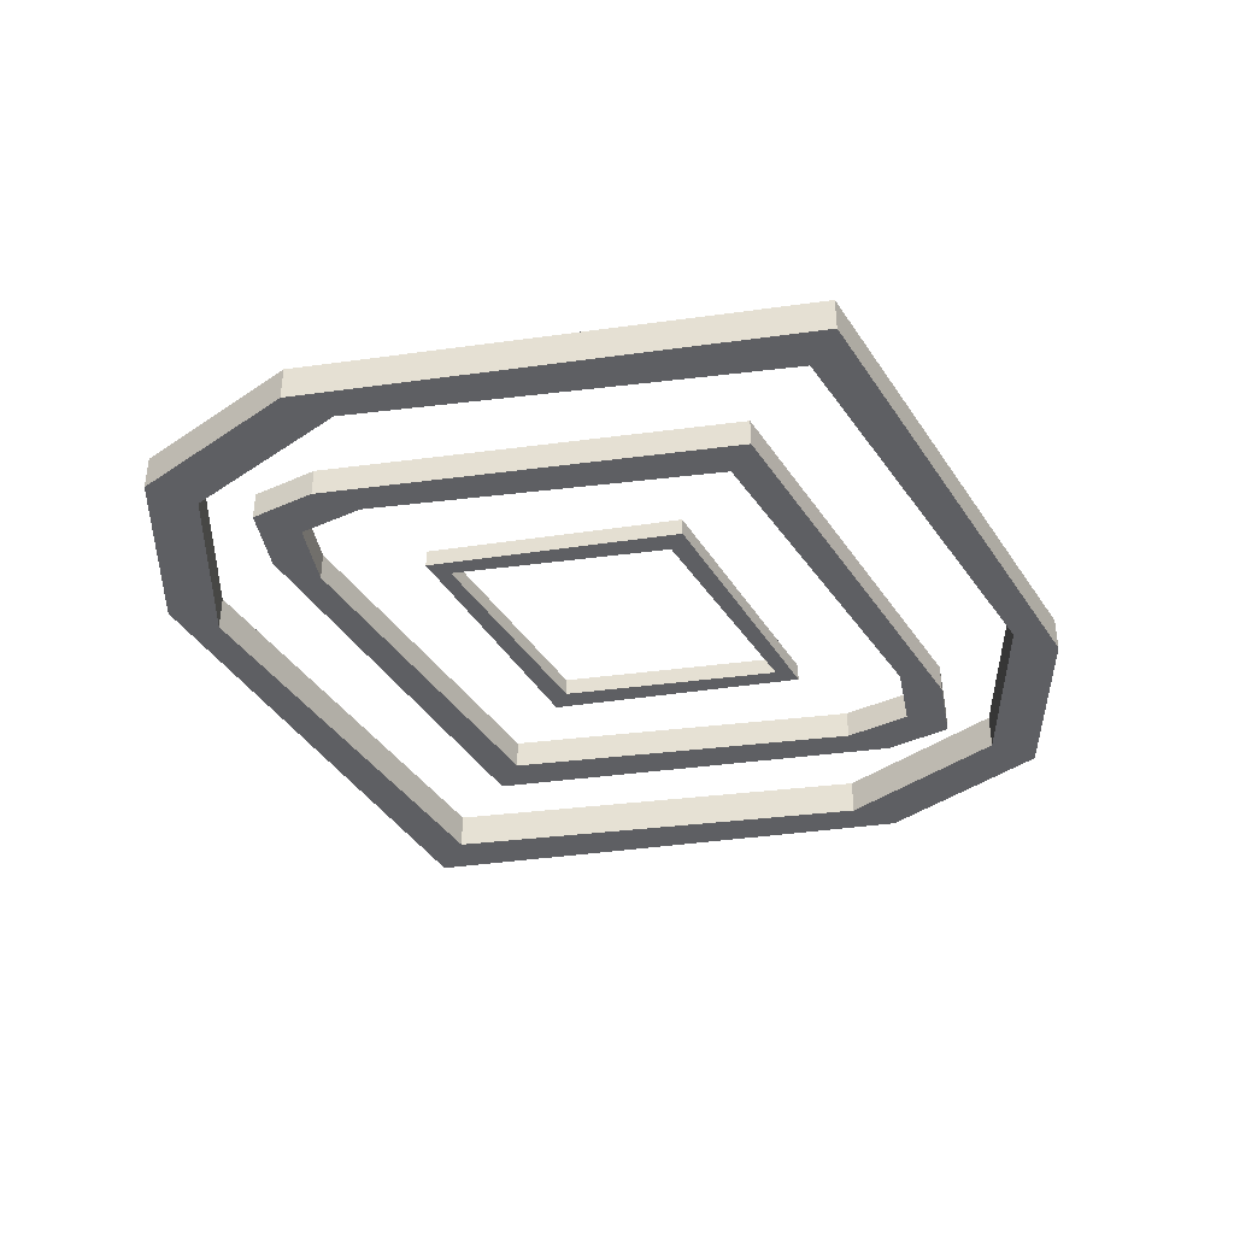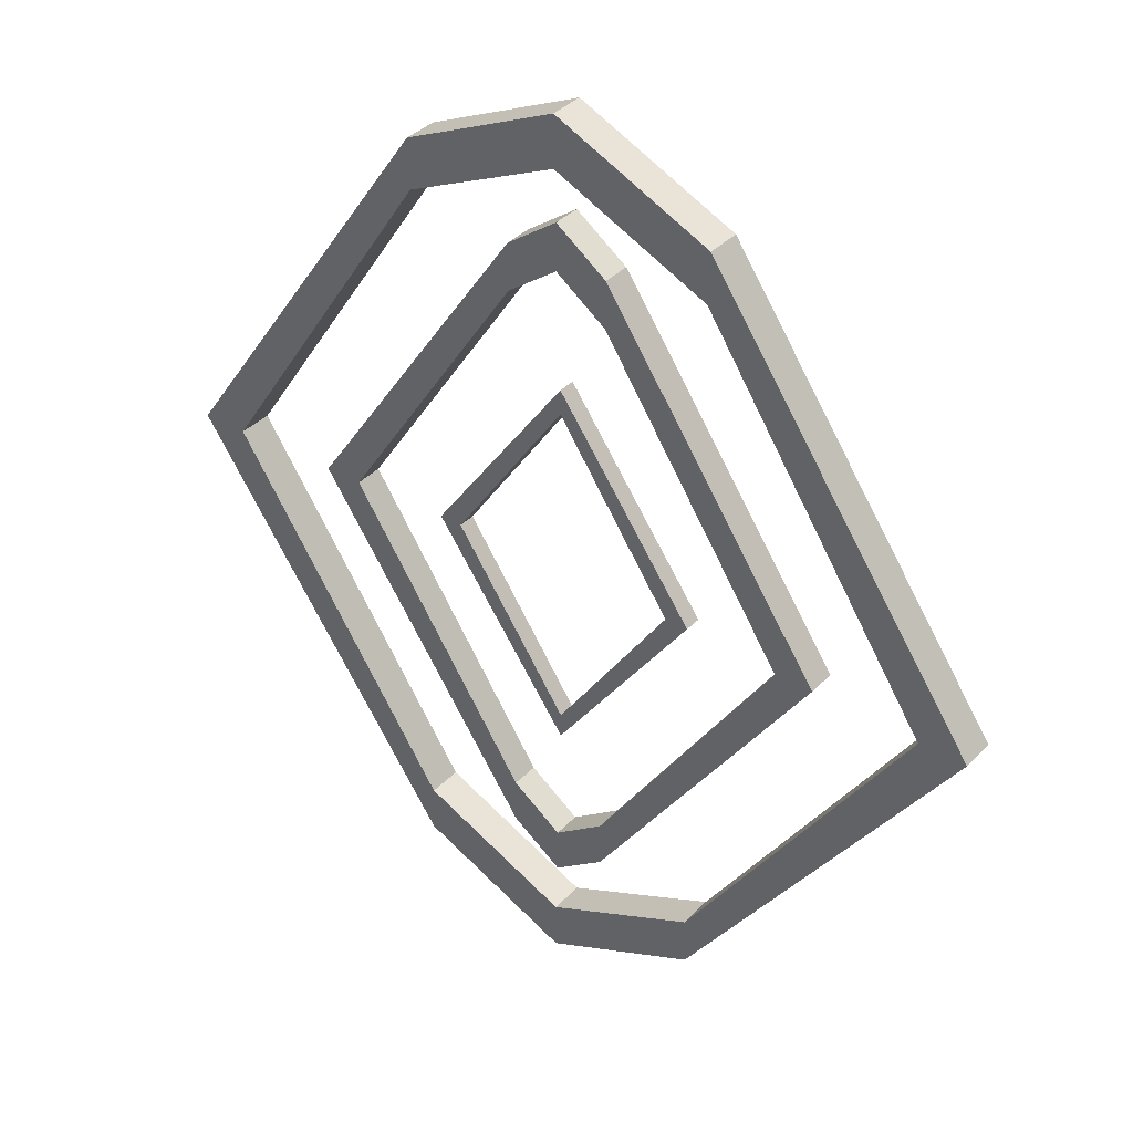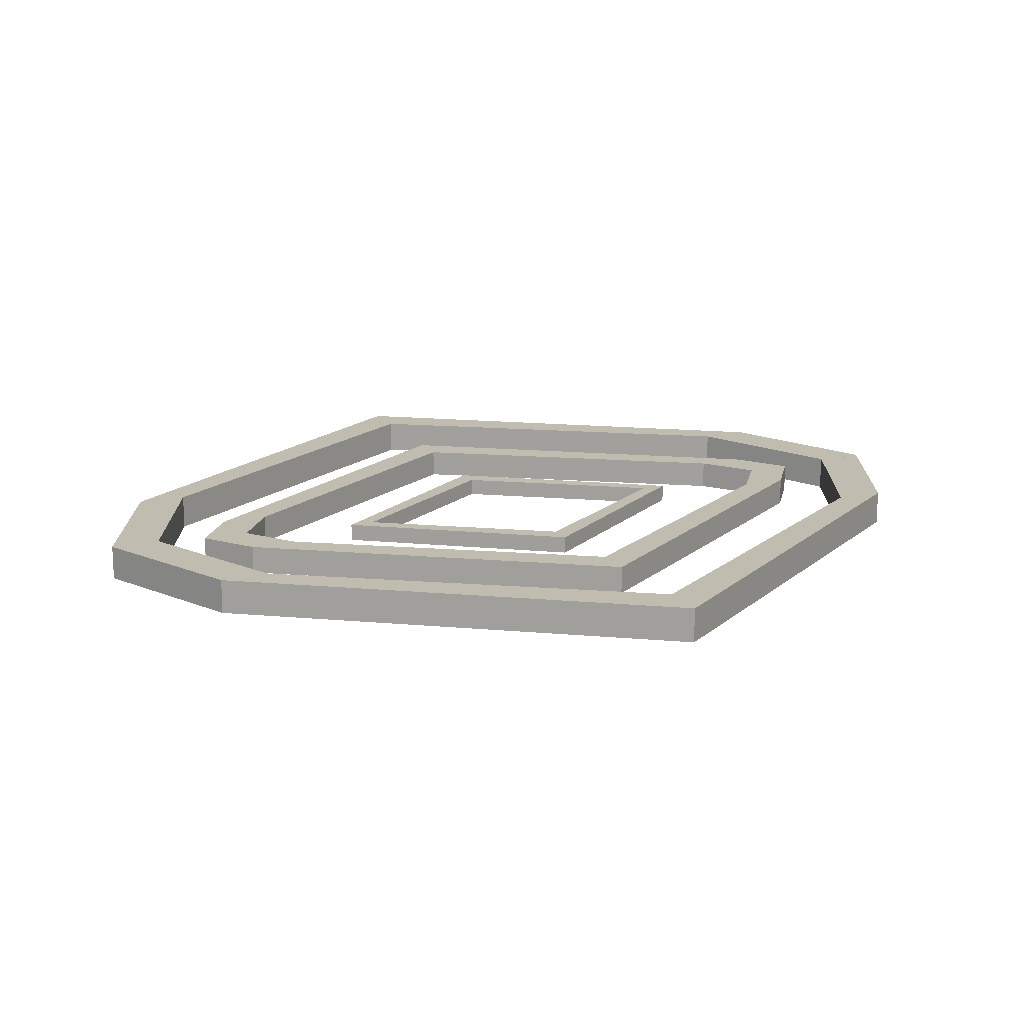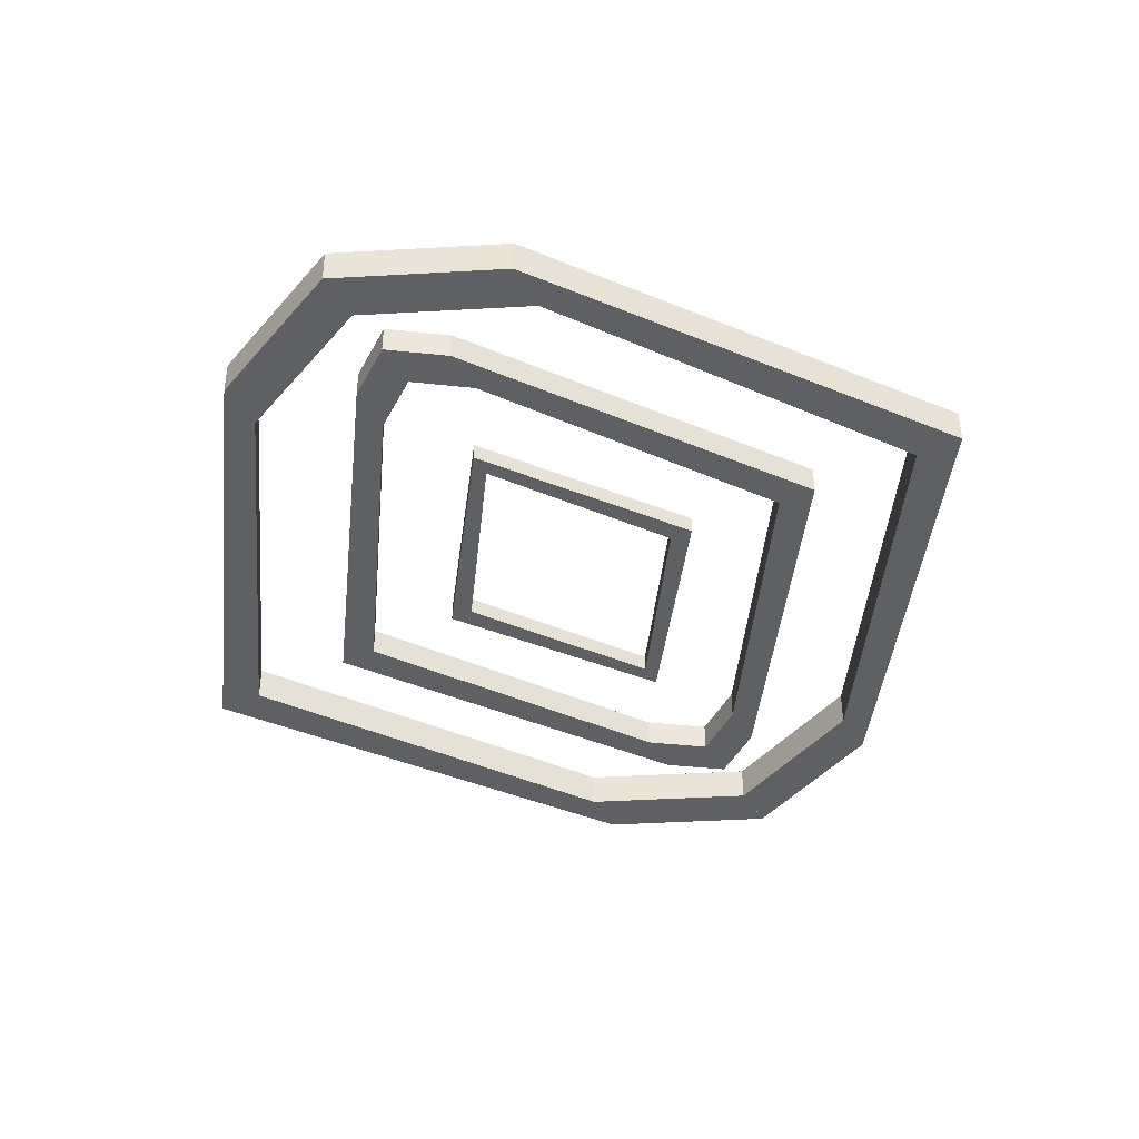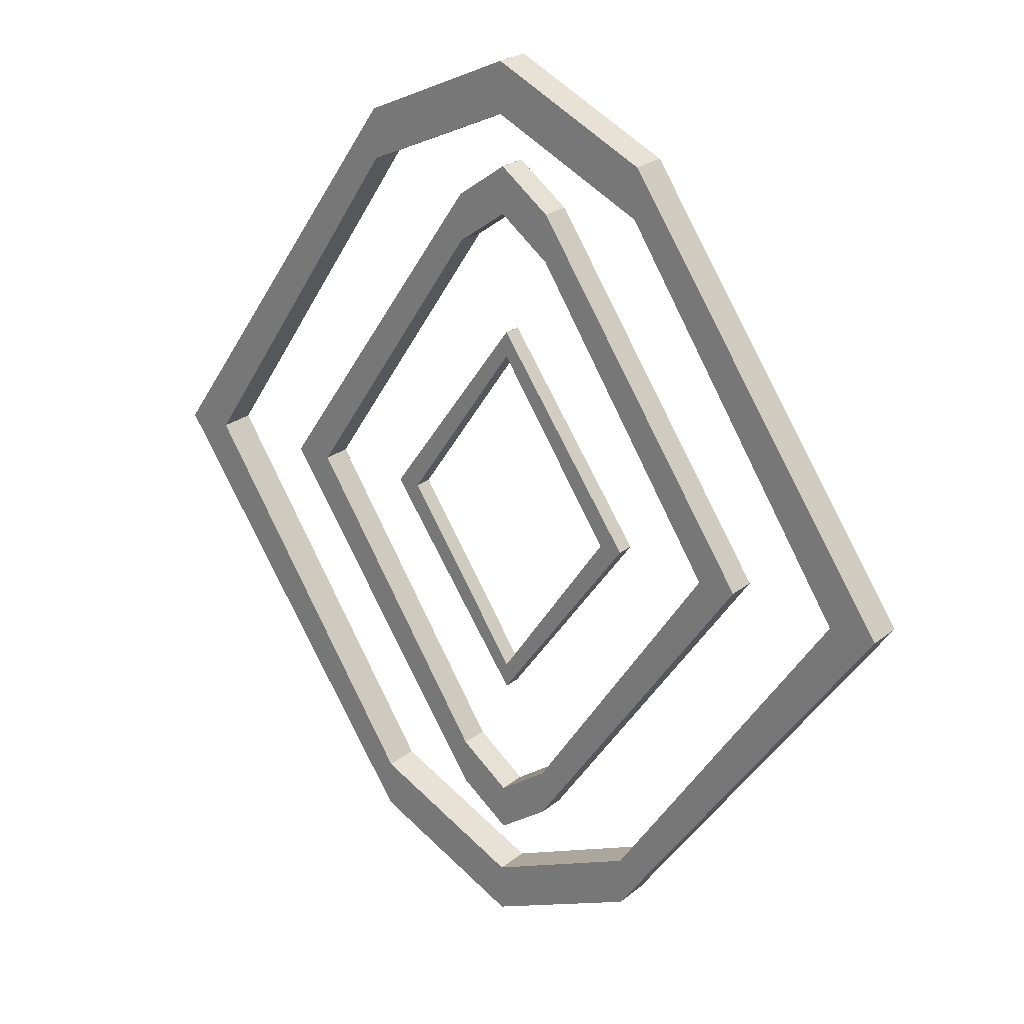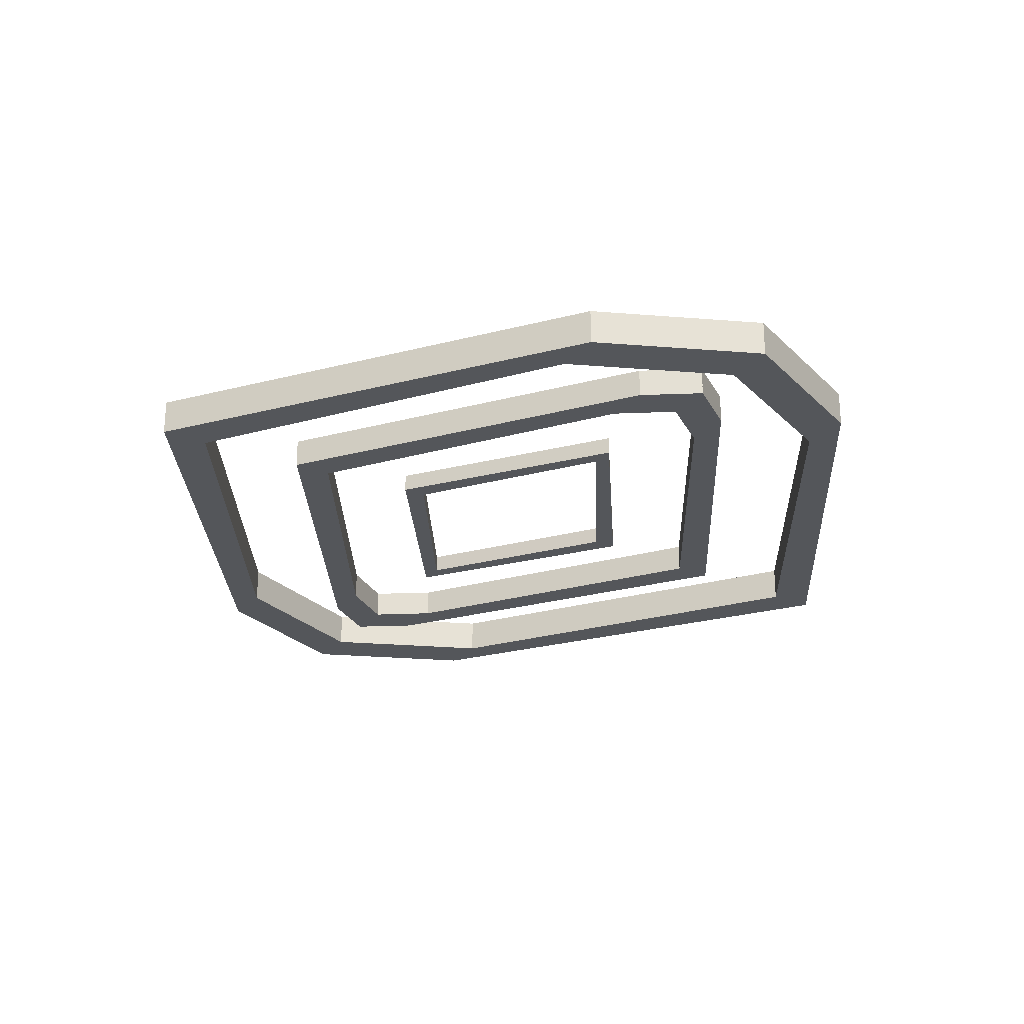
<metadata>
{"format":"obj","ext":"obj","renderer":"f3d","projection":"perspective","resolution":1024,"background":"white","views":[{"elev":-40.6,"azim":64.8,"up":"+Y"},{"elev":36.9,"azim":-142.6,"up":"+Z"},{"elev":16.3,"azim":65.7,"up":"+Y"},{"elev":-42.3,"azim":-151.4,"up":"+Y"},{"elev":25.0,"azim":-141.7,"up":"+Z"},{"elev":-25.7,"azim":-32.2,"up":"+Y"}]}
</metadata>
<code>
o Cube
v -82.47 -1.059 24.3
v -82.47 1.059 24.3
v -82.45 -1.059 20.82
v -82.45 1.059 20.82
v -90.3 -1.301 29.25
v -90.3 1.301 29.25
v -90.18 -1.301 25.57
v -90.18 1.301 25.57
v -78.62 -0.6482 14.57
v -78.62 0.6482 14.57
v -78.59 -0.6482 12.74
v -78.59 0.6482 12.74
v -78.61 -1.059 27.08
v -78.61 1.059 27.08
v -78.62 1.059 23.6
v -78.62 -1.059 23.6
v -78.62 -1.301 34.62
v -78.62 1.301 34.62
v -78.5 1.301 30.94
v -78.5 -1.301 30.94
v -74.77 -1.059 24.3
v -74.77 1.059 24.3
v -74.79 -1.059 20.82
v -74.79 1.059 20.82
v -66.94 -1.301 29.25
v -66.94 1.301 29.25
v -67.06 -1.301 25.57
v -67.06 1.301 25.57
v -78.62 -0.6482 14.57
v -78.62 0.6482 14.57
v -78.64 -0.6482 12.74
v -78.64 0.6482 12.74
v -78.62 -1.059 27.08
v -78.62 1.059 27.08
v -78.62 1.059 23.6
v -78.62 -1.059 23.6
v -78.62 -1.301 34.62
v -78.62 1.301 34.62
v -78.74 1.301 30.94
v -78.74 -1.301 30.94
v -82.47 -1.059 -24.3
v -82.47 1.059 -24.3
v -82.45 -1.059 -20.82
v -82.45 1.059 -20.82
v -99.15 -1.059 0
v -99.15 1.059 0
v -96.29 -1.059 0
v -96.29 1.059 0
v -90.3 -1.301 -29.25
v -90.3 1.301 -29.25
v -90.18 -1.301 -25.57
v -90.18 1.301 -25.57
v -110.7 -1.301 0
v -110.7 1.301 0
v -107.2 -1.301 0
v -107.2 1.301 0
v -78.62 -0.6482 -14.57
v -78.62 0.6482 -14.57
v -78.59 -0.6482 -12.74
v -78.59 0.6482 -12.74
v -89.09 -0.6482 0
v -89.09 0.6482 0
v -87.33 -0.6482 0
v -87.33 0.6482 0
v -78.61 -1.059 -27.08
v -78.61 1.059 -27.08
v -78.62 1.059 -23.6
v -78.62 -1.059 -23.6
v -78.62 -1.301 -34.62
v -78.62 1.301 -34.62
v -78.5 1.301 -30.94
v -78.5 -1.301 -30.94
v -74.77 -1.059 -24.3
v -74.77 1.059 -24.3
v -74.79 -1.059 -20.82
v -74.79 1.059 -20.82
v -58.08 -1.059 0
v -58.08 1.059 0
v -60.94 -1.059 0
v -60.94 1.059 0
v -66.94 -1.301 -29.25
v -66.94 1.301 -29.25
v -67.06 -1.301 -25.57
v -67.06 1.301 -25.57
v -46.53 -1.301 0
v -46.53 1.301 0
v -50.05 -1.301 0
v -50.05 1.301 0
v -78.62 -0.6482 -14.57
v -78.62 0.6482 -14.57
v -78.64 -0.6482 -12.74
v -78.64 0.6482 -12.74
v -68.15 -0.6482 0
v -68.15 0.6482 0
v -69.9 -0.6482 0
v -69.9 0.6482 0
v -78.62 -1.059 -27.08
v -78.62 1.059 -27.08
v -78.62 1.059 -23.6
v -78.62 -1.059 -23.6
v -78.62 -1.301 -34.62
v -78.62 1.301 -34.62
v -78.74 1.301 -30.94
v -78.74 -1.301 -30.94
f 47 48 4 3
f 4 2 14 15
f 45 47 3 1
f 48 46 2 4
f 1 2 46 45
f 55 56 8 7
f 5 7 20 17
f 53 55 7 5
f 56 54 6 8
f 5 6 54 53
f 63 64 12 11
f 11 12 10 9
f 61 63 11 9
f 64 62 10 12
f 9 10 62 61
f 16 15 14 13
f 3 4 15 16
f 2 1 13 14
f 1 3 16 13
f 20 19 18 17
f 8 6 18 19
f 7 8 19 20
f 6 5 17 18
f 79 23 24 80
f 24 35 34 22
f 77 21 23 79
f 80 24 22 78
f 21 77 78 22
f 87 27 28 88
f 25 37 40 27
f 85 25 27 87
f 88 28 26 86
f 25 85 86 26
f 95 31 32 96
f 31 29 30 32
f 93 29 31 95
f 96 32 30 94
f 29 93 94 30
f 36 33 34 35
f 23 36 35 24
f 22 34 33 21
f 21 33 36 23
f 40 37 38 39
f 28 39 38 26
f 27 40 39 28
f 26 38 37 25
f 47 43 44 48
f 44 67 66 42
f 45 41 43 47
f 48 44 42 46
f 41 45 46 42
f 55 51 52 56
f 49 69 72 51
f 53 49 51 55
f 56 52 50 54
f 49 53 54 50
f 63 59 60 64
f 59 57 58 60
f 61 57 59 63
f 64 60 58 62
f 57 61 62 58
f 68 65 66 67
f 43 68 67 44
f 42 66 65 41
f 41 65 68 43
f 72 69 70 71
f 52 71 70 50
f 51 72 71 52
f 50 70 69 49
f 79 80 76 75
f 76 74 98 99
f 77 79 75 73
f 80 78 74 76
f 73 74 78 77
f 87 88 84 83
f 81 83 104 101
f 85 87 83 81
f 88 86 82 84
f 81 82 86 85
f 95 96 92 91
f 91 92 90 89
f 93 95 91 89
f 96 94 90 92
f 89 90 94 93
f 100 99 98 97
f 75 76 99 100
f 74 73 97 98
f 73 75 100 97
f 104 103 102 101
f 84 82 102 103
f 83 84 103 104
f 82 81 101 102

</code>
